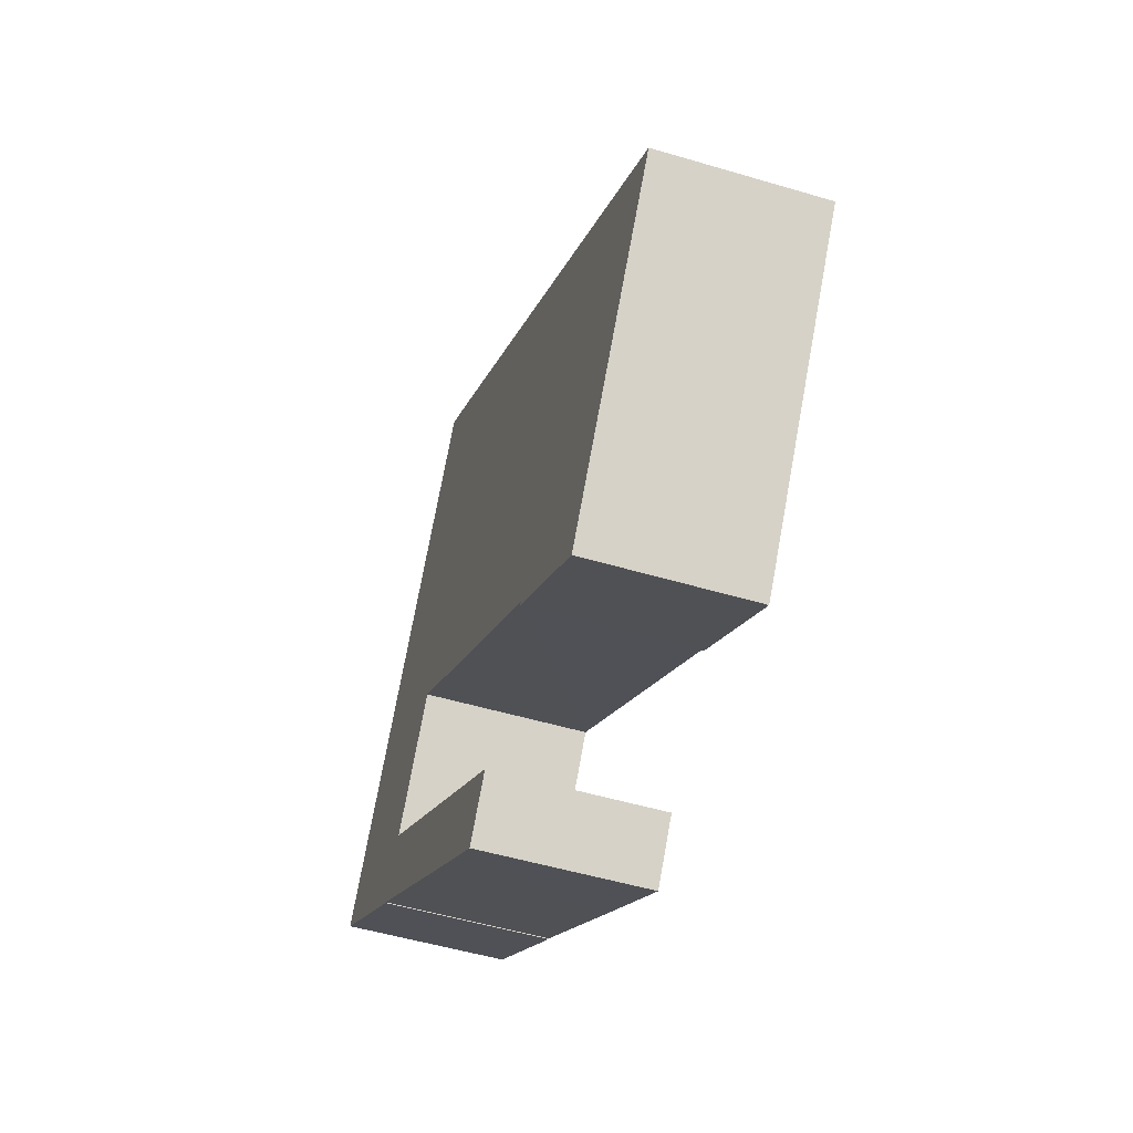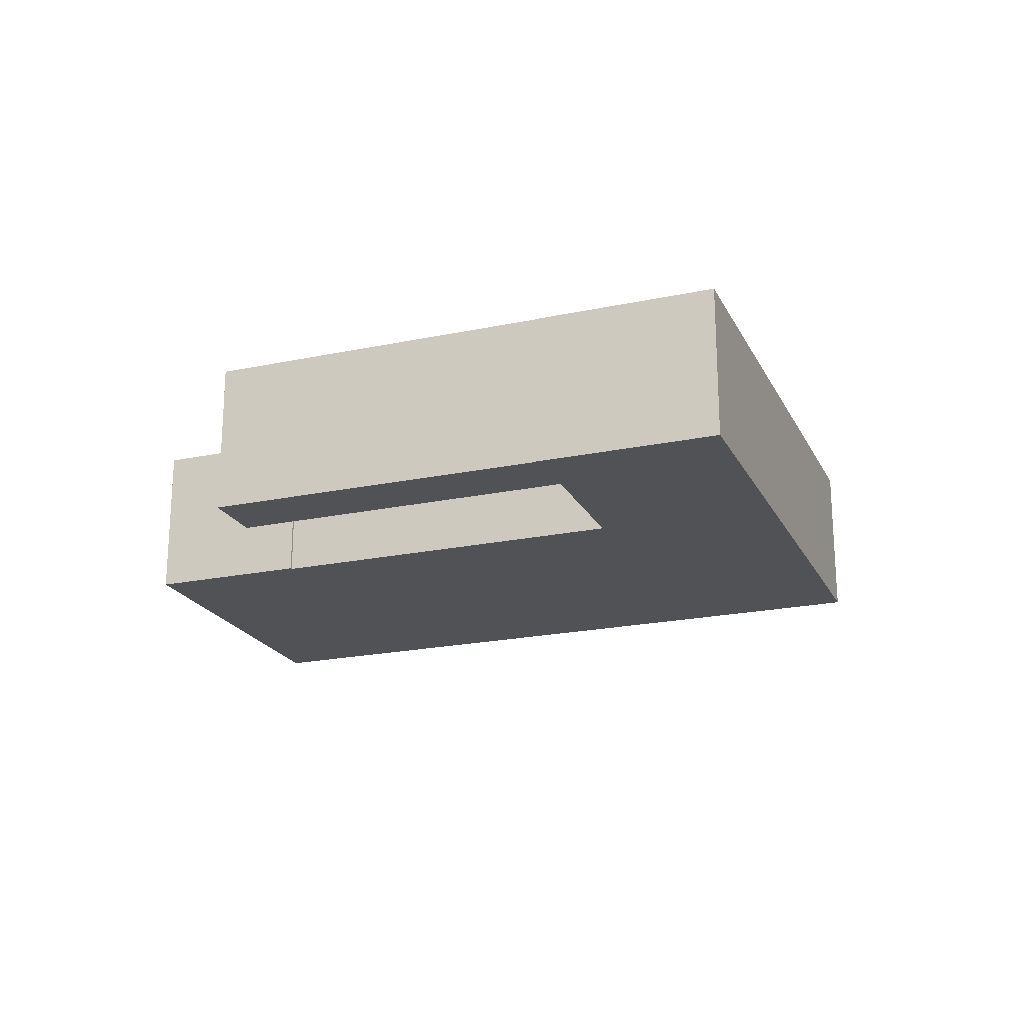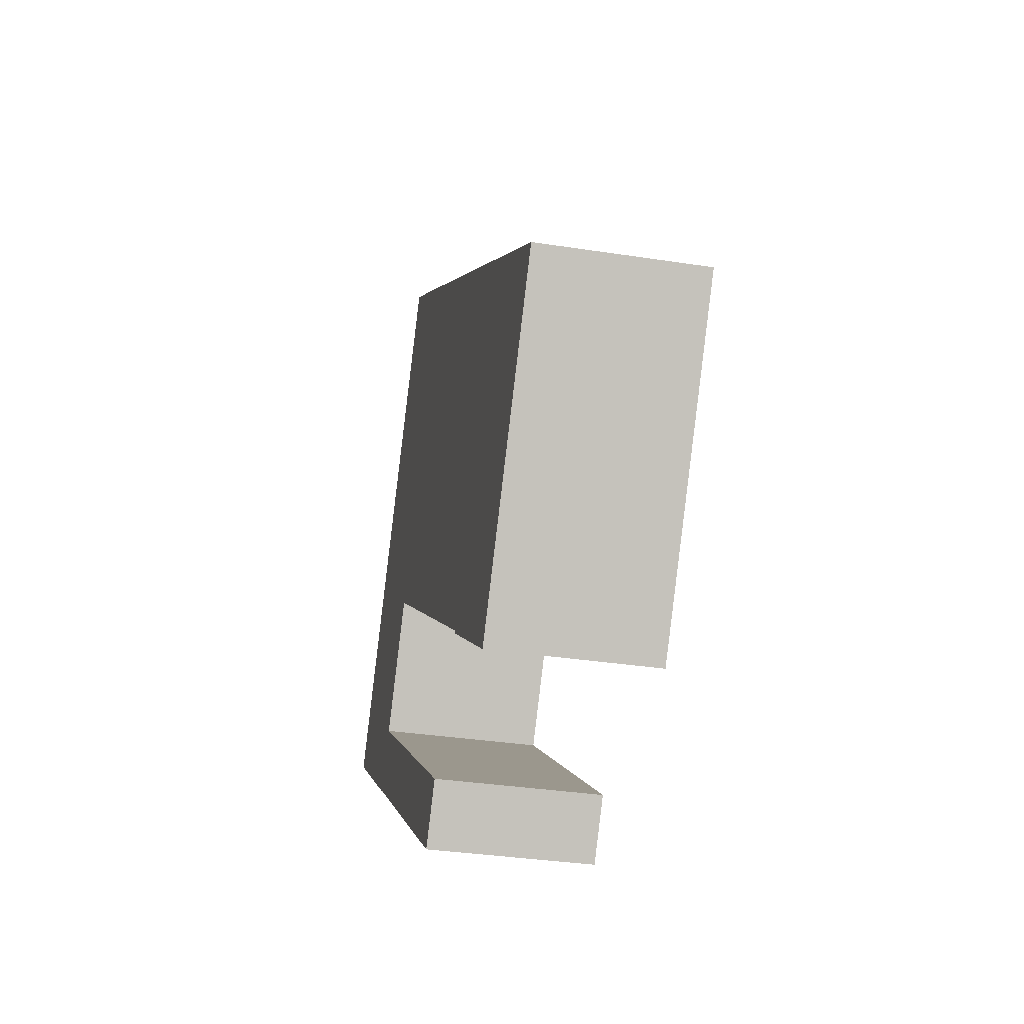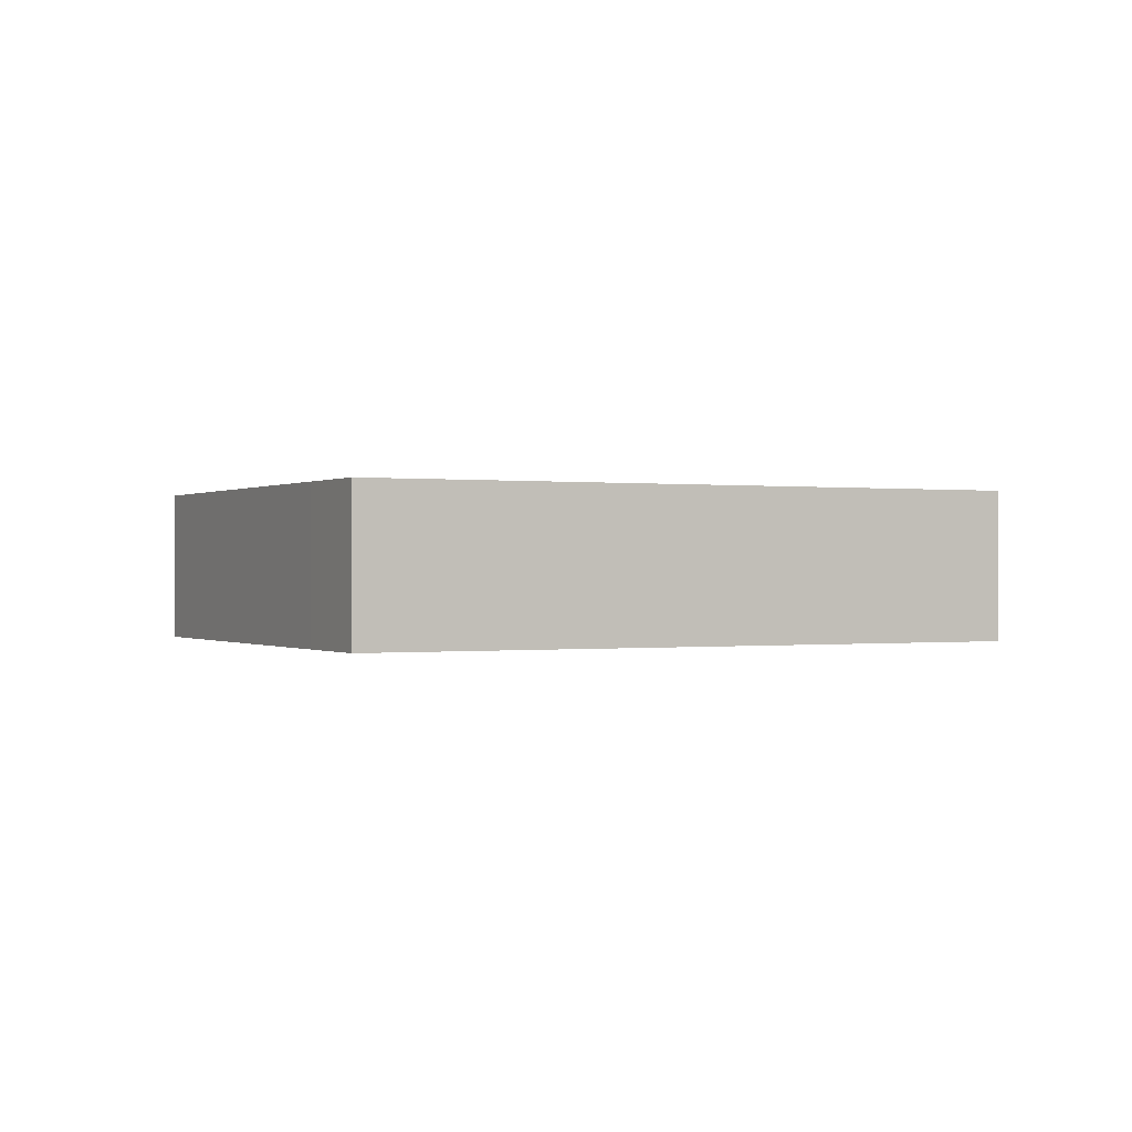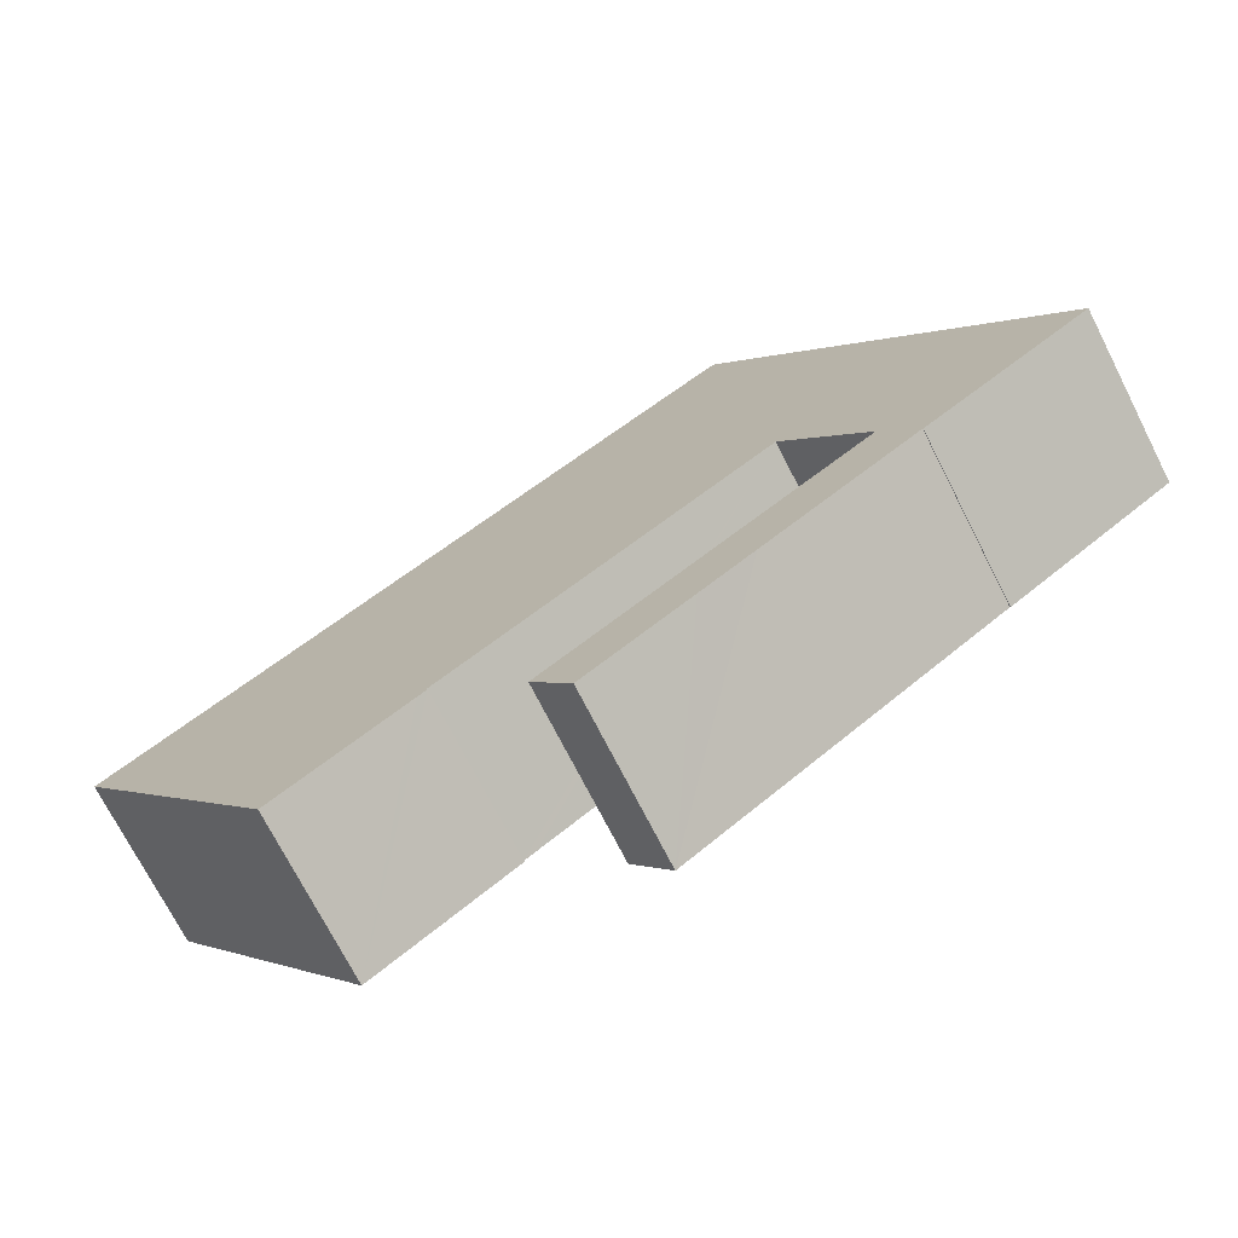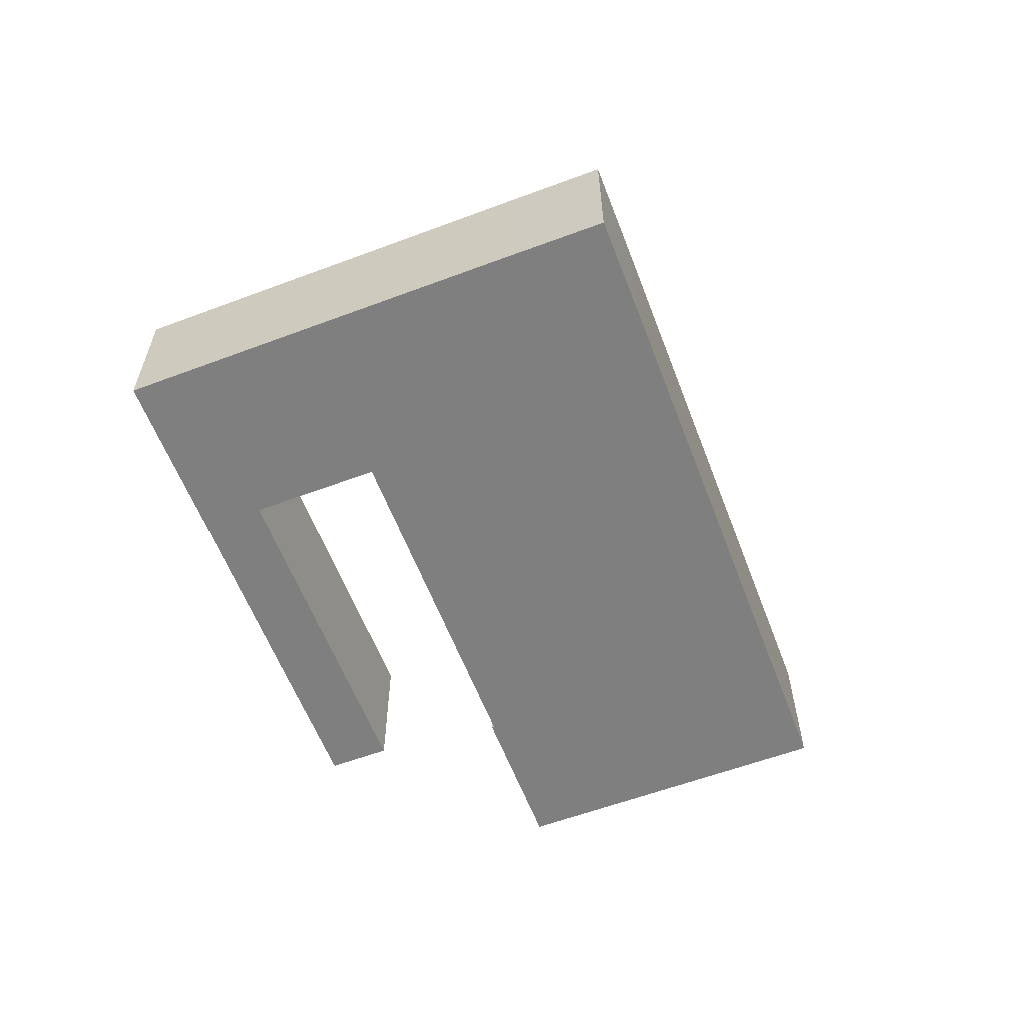
<metadata>
{"format":"obj","ext":"obj","renderer":"f3d","projection":"perspective","resolution":1024,"background":"white","views":[{"elev":-51.1,"azim":72.0,"up":"+Z"},{"elev":-21.1,"azim":-124.3,"up":"+Y"},{"elev":-34.0,"azim":78.1,"up":"+Z"},{"elev":-0.1,"azim":8.0,"up":"+Y"},{"elev":-72.5,"azim":-153.0,"up":"+Z"},{"elev":-59.9,"azim":-34.0,"up":"+Y"}]}
</metadata>
<code>
v  15.53 16.02 -10.87
v  15.8 16.02 -10.96
v  15.75 16.02 -11.02
v  35.44 16.02 -24.79
v  49.2 16.02 -26.38
v  45.41 16.02 -31.77
v  19.3 16.02 -5.483
v  30.39 16.02 -21.23
v  0 16.02 9.812e-16
v  19.2 16.02 -5.412
v  19.27 16.02 -5.312
v  27.05 16.02 5.76
v  3.852 16.02 5.509
v  27.24 16.02 6.031
v  59.15 16.02 -16.64
v  91.79 16.02 2.816
v  71.82 16.02 -25.54
v  58.27 16.02 -16.02
v  58.42 16.02 -15.81
v  57.31 16.02 -15.03
v  27.32 16.02 5.973
v  77.15 16.02 13.13
v  66.37 16.02 20.72
v  11.62 16.02 16.62
v  66.17 16.02 20.86
v  61.97 16.02 23.82
v  61.94 16.02 23.84
v  51.52 16.02 31.18
v  25.52 16.02 36.5
v  47.34 16.02 34.13
v  47.13 16.02 34.27
v  40.44 16.02 38.99
v  31.61 16.02 45.15
v  27.89 16.02 39.87
v  58.27 9.809e-16 -16.02
v  58.42 9.68e-16 -15.81
v  0 0 0
v  3.852 -3.373e-16 5.509
v  11.62 -1.017e-15 16.62
v  25.52 -2.235e-15 36.5
v  27.89 -2.441e-15 39.87
v  31.61 -2.765e-15 45.15
v  40.44 -2.387e-15 38.99
v  47.13 -2.098e-15 34.27
v  47.34 -2.09e-15 34.13
v  51.52 -1.909e-15 31.18
v  61.94 -1.46e-15 23.84
v  61.97 -1.459e-15 23.82
v  66.17 -1.277e-15 20.86
v  66.37 -1.269e-15 20.72
v  77.15 -8.039e-16 13.13
v  91.79 -1.724e-16 2.816
v  19.2 3.314e-16 -5.412
v  49.2 1.615e-15 -26.38
v  19.3 3.357e-16 -5.483
v  71.82 1.564e-15 -25.54
v  27.24 -3.693e-16 6.031
v  19.27 3.253e-16 -5.312
v  27.05 -3.527e-16 5.76
v  45.41 1.945e-15 -31.77
v  15.8 6.711e-16 -10.96
v  15.75 6.749e-16 -11.02
v  59.15 1.019e-15 -16.64
v  57.31 9.206e-16 -15.03
v  27.32 -3.657e-16 5.973
v  35.44 1.518e-15 -24.79
v  30.39 1.3e-15 -21.23
v  15.53 6.655e-16 -10.87
g defaultobject
f 1 2 3
f 4 5 6
f 5 4 7
f 7 4 8
f 7 8 2
f 7 2 1
f 7 1 9
f 7 9 10
f 10 9 11
f 11 9 12
f 12 9 13
f 12 13 14
f 15 16 17
f 16 15 18
f 16 18 19
f 16 19 20
f 16 20 21
f 16 21 22
f 22 21 23
f 23 21 14
f 23 14 13
f 23 13 24
f 23 24 25
f 25 24 26
f 26 24 27
f 27 24 28
f 28 24 29
f 28 29 30
f 30 29 31
f 31 29 32
f 32 29 33
f 33 29 34
f 35 19 18
f 19 35 36
f 37 13 9
f 13 37 38
f 13 38 24
f 24 38 39
f 24 39 29
f 29 39 40
f 29 40 34
f 34 40 33
f 33 40 41
f 33 41 42
f 42 32 33
f 32 42 43
f 32 43 31
f 31 43 44
f 31 44 30
f 30 44 28
f 28 44 27
f 27 44 45
f 27 45 46
f 27 46 47
f 27 47 26
f 26 47 25
f 25 47 23
f 23 47 22
f 22 47 48
f 22 48 49
f 22 49 50
f 22 50 51
f 22 51 16
f 16 51 52
f 53 7 10
f 7 53 5
f 5 53 54
f 54 53 55
f 52 17 16
f 17 52 56
f 57 12 14
f 12 57 11
f 11 57 10
f 10 57 58
f 10 58 53
f 58 57 59
f 54 6 5
f 6 54 60
f 61 3 2
f 3 61 62
f 56 15 17
f 15 56 18
f 18 56 35
f 35 56 63
f 36 20 19
f 20 36 21
f 21 36 64
f 21 64 65
f 21 65 14
f 14 65 57
f 60 4 6
f 4 60 8
f 8 60 66
f 8 66 2
f 2 66 67
f 2 67 61
f 62 1 3
f 1 62 9
f 9 62 37
f 37 62 68
f 67 53 61
f 53 67 55
f 55 67 54
f 54 67 66
f 54 66 60
f 63 36 35
f 68 38 37
f 38 68 39
f 39 68 40
f 40 68 62
f 40 62 61
f 40 61 53
f 40 53 58
f 40 58 59
f 40 59 41
f 41 59 57
f 41 57 65
f 41 65 64
f 41 64 42
f 42 64 43
f 43 64 44
f 44 64 45
f 45 64 46
f 46 64 47
f 47 64 36
f 47 36 63
f 47 63 56
f 47 56 48
f 48 56 49
f 49 56 50
f 50 56 51
f 51 56 52

</code>
